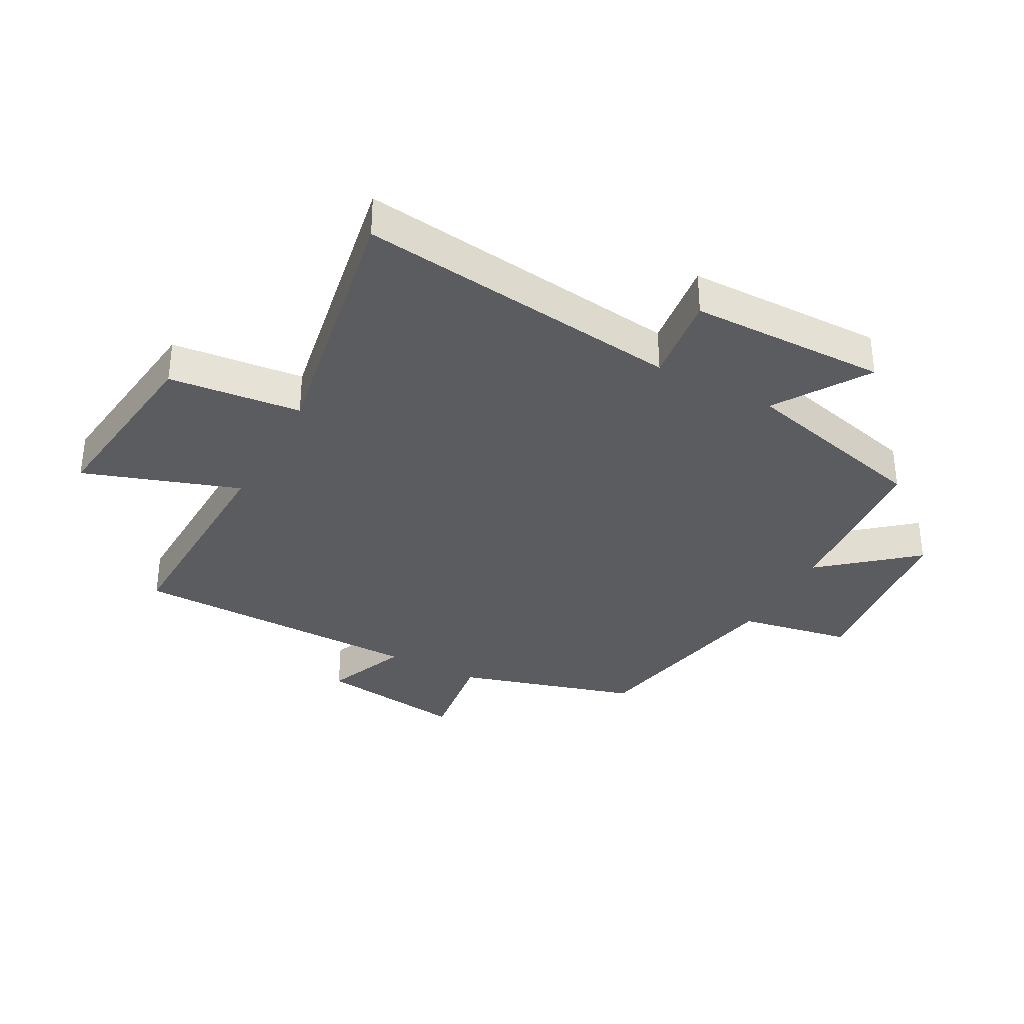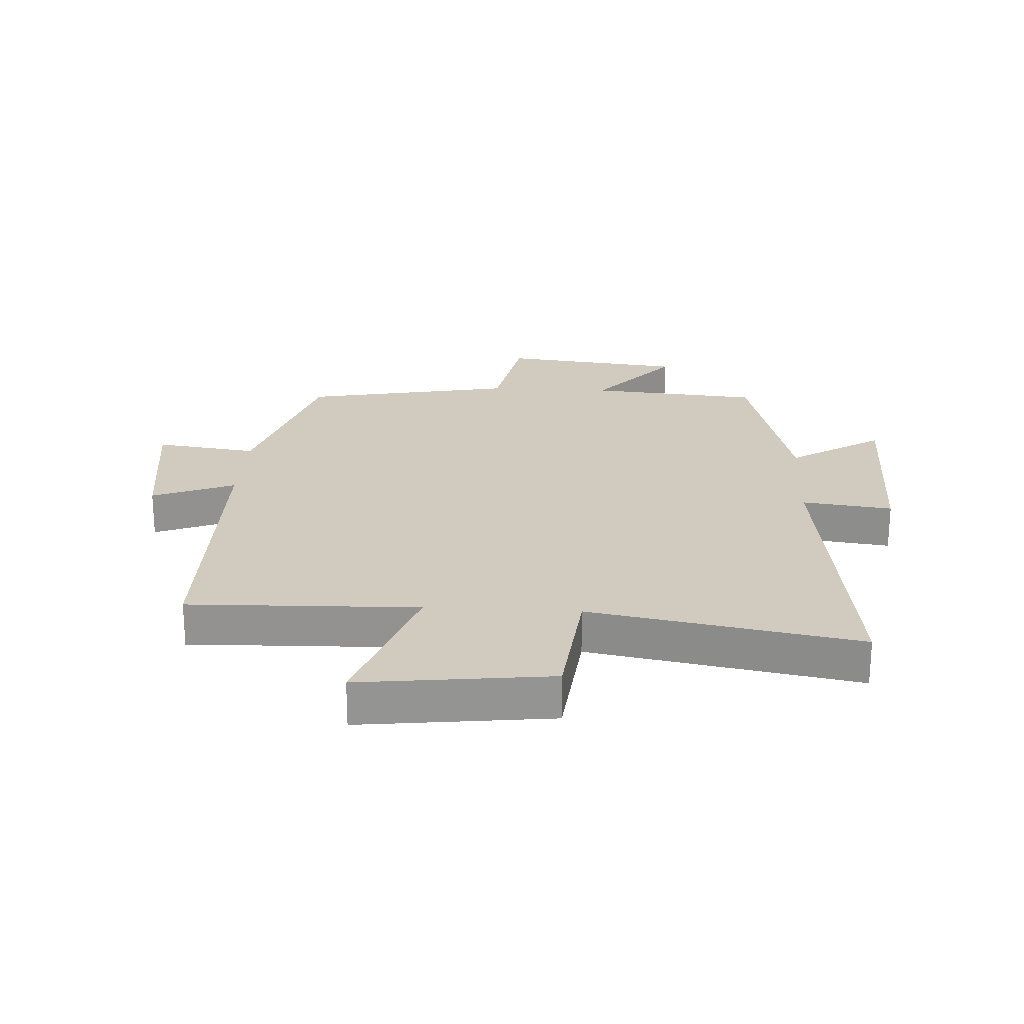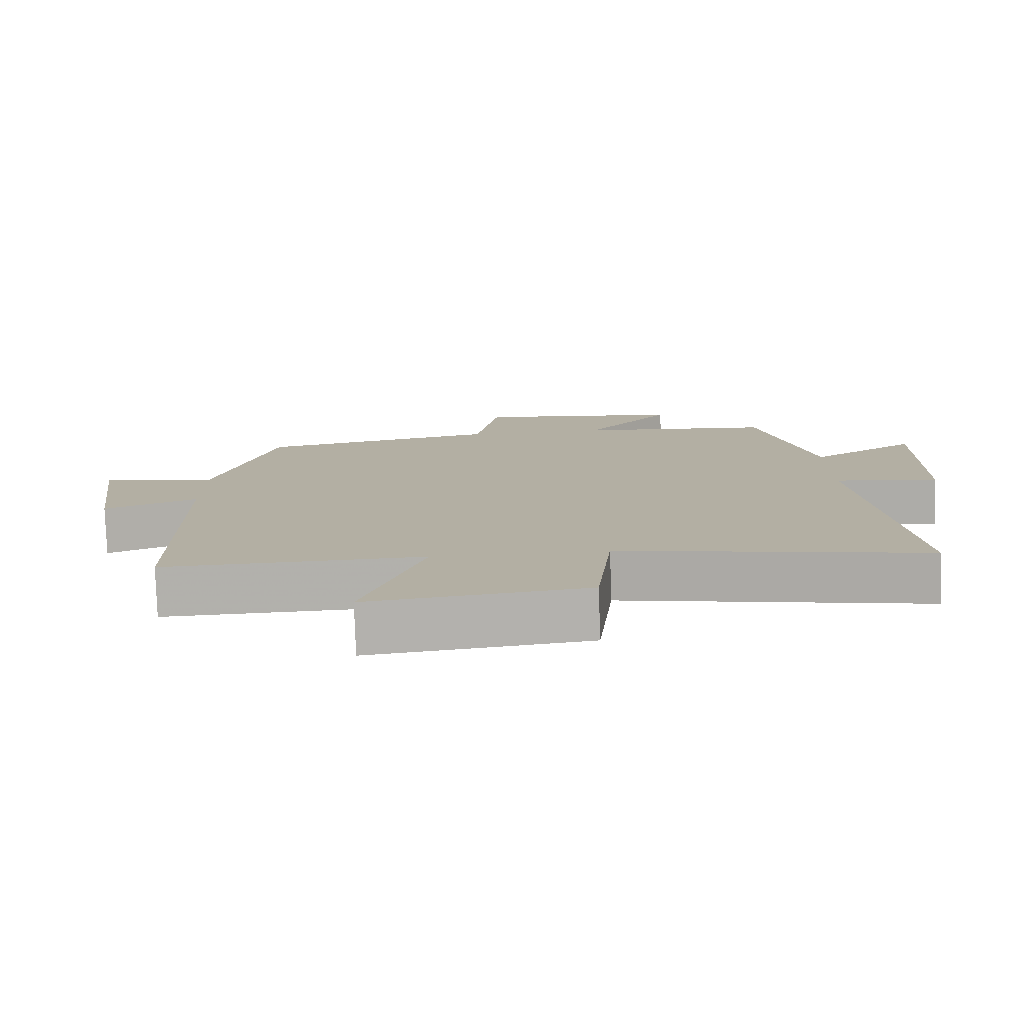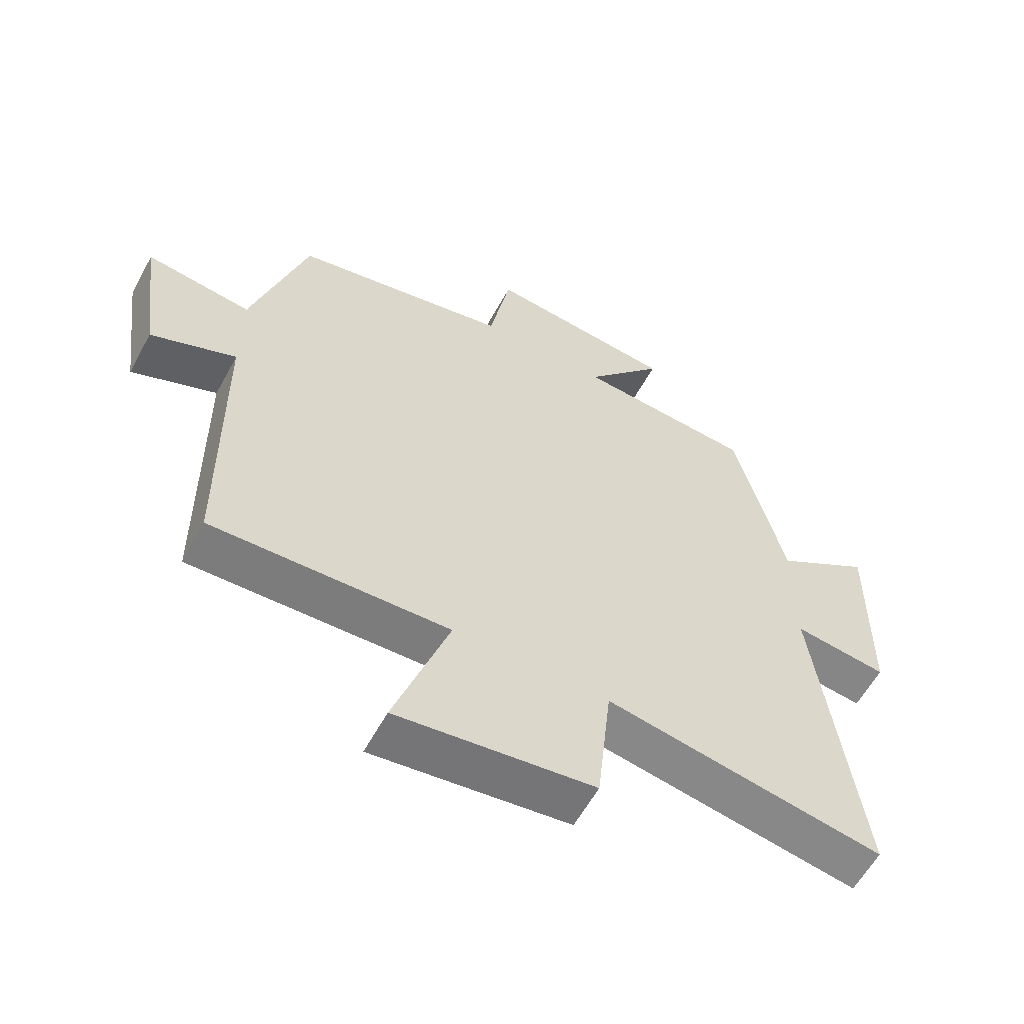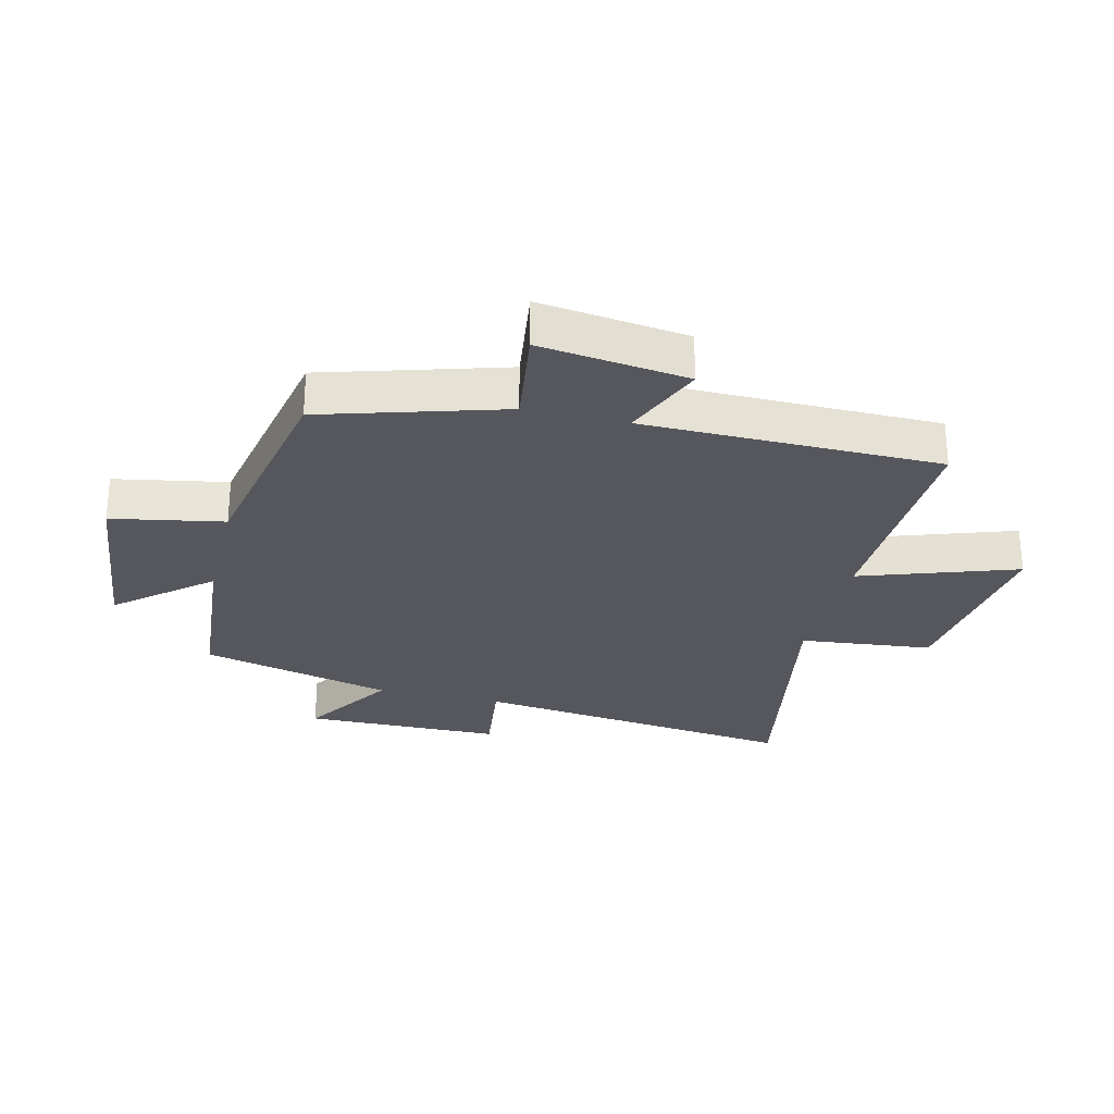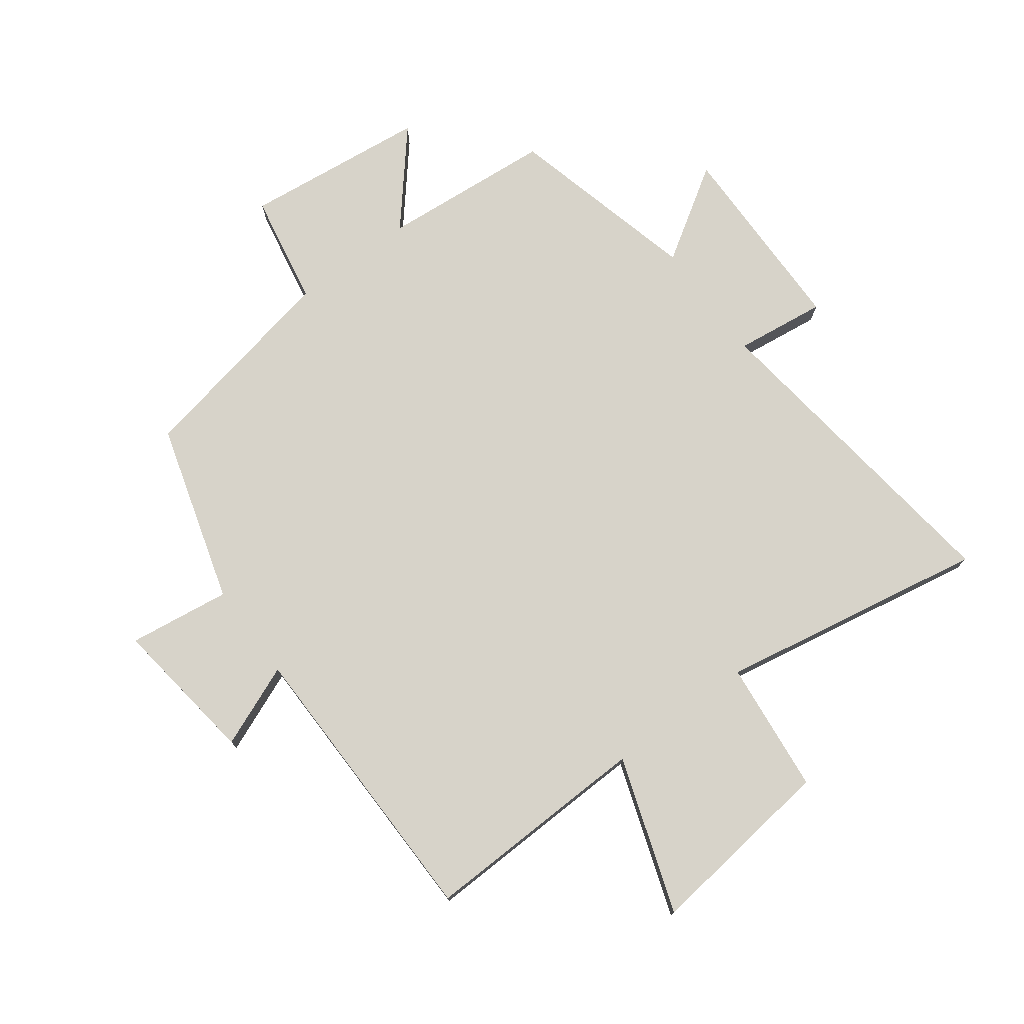
<metadata>
{"format":"obj","ext":"obj","renderer":"f3d","projection":"perspective","resolution":1024,"background":"white","views":[{"elev":-34.6,"azim":-118.4,"up":"+Y"},{"elev":23.3,"azim":-176.7,"up":"+Y"},{"elev":-78.6,"azim":-178.1,"up":"+Z"},{"elev":-59.5,"azim":151.5,"up":"+Z"},{"elev":-27.5,"azim":76.4,"up":"+Y"},{"elev":76.1,"azim":143.3,"up":"+Y"}]}
</metadata>
<code>
v 0.495 0.07 -0.511
v 0.12 0.07 -0.5
v 0.207 0.07 -0.755
v -0.105 0.07 -0.717
v -0.128 0.07 -0.5
v -0.567 0.07 -0.58
v -0.5 0.07 -0.046
v -0.648 0.07 -0.065
v -0.652 0.07 0.259
v -0.5 0.07 0.162
v -0.421 0.07 0.476
v -0.14 0.07 0.5
v -0.266 0.07 0.649
v 0.034 0.07 0.683
v 0.068 0.07 0.5
v 0.413 0.07 0.432
v 0.5 0.07 0.138
v 0.667 0.07 0.161
v 0.635 0.07 -0.081
v 0.5 0.07 -0.026
v 0.495 0 -0.511
v 0.12 0 -0.5
v 0.207 0 -0.755
v -0.105 0 -0.717
v -0.128 0 -0.5
v -0.567 0 -0.58
v -0.5 0 -0.046
v -0.648 0 -0.065
v -0.652 0 0.259
v -0.5 0 0.162
v -0.421 0 0.476
v -0.14 0 0.5
v -0.266 0 0.649
v 0.034 0 0.683
v 0.068 0 0.5
v 0.413 0 0.432
v 0.5 0 0.138
v 0.667 0 0.161
v 0.635 0 -0.081
v 0.5 0 -0.026
f 17 18 19 20
f 20 1 2
f 17 20 2
f 16 17 2
f 15 16 2
f 12 13 14 15
f 12 15 2
f 11 12 2
f 10 11 2
f 7 8 9 10
f 7 10 2 3
f 5 6 7
f 5 7 3
f 3 4 5
f 40 39 38 37
f 22 21 40
f 22 40 37
f 22 37 36
f 22 36 35
f 35 34 33 32
f 22 35 32
f 22 32 31
f 22 31 30
f 30 29 28 27
f 23 22 30 27
f 27 26 25
f 23 27 25
f 25 24 23
f 1 21 22 2
f 2 22 23 3
f 3 23 24 4
f 4 24 25 5
f 5 25 26 6
f 6 26 27 7
f 7 27 28 8
f 8 28 29 9
f 9 29 30 10
f 10 30 31 11
f 11 31 32 12
f 12 32 33 13
f 13 33 34 14
f 14 34 35 15
f 15 35 36 16
f 16 36 37 17
f 17 37 38 18
f 18 38 39 19
f 19 39 40 20
f 20 40 21 1

</code>
